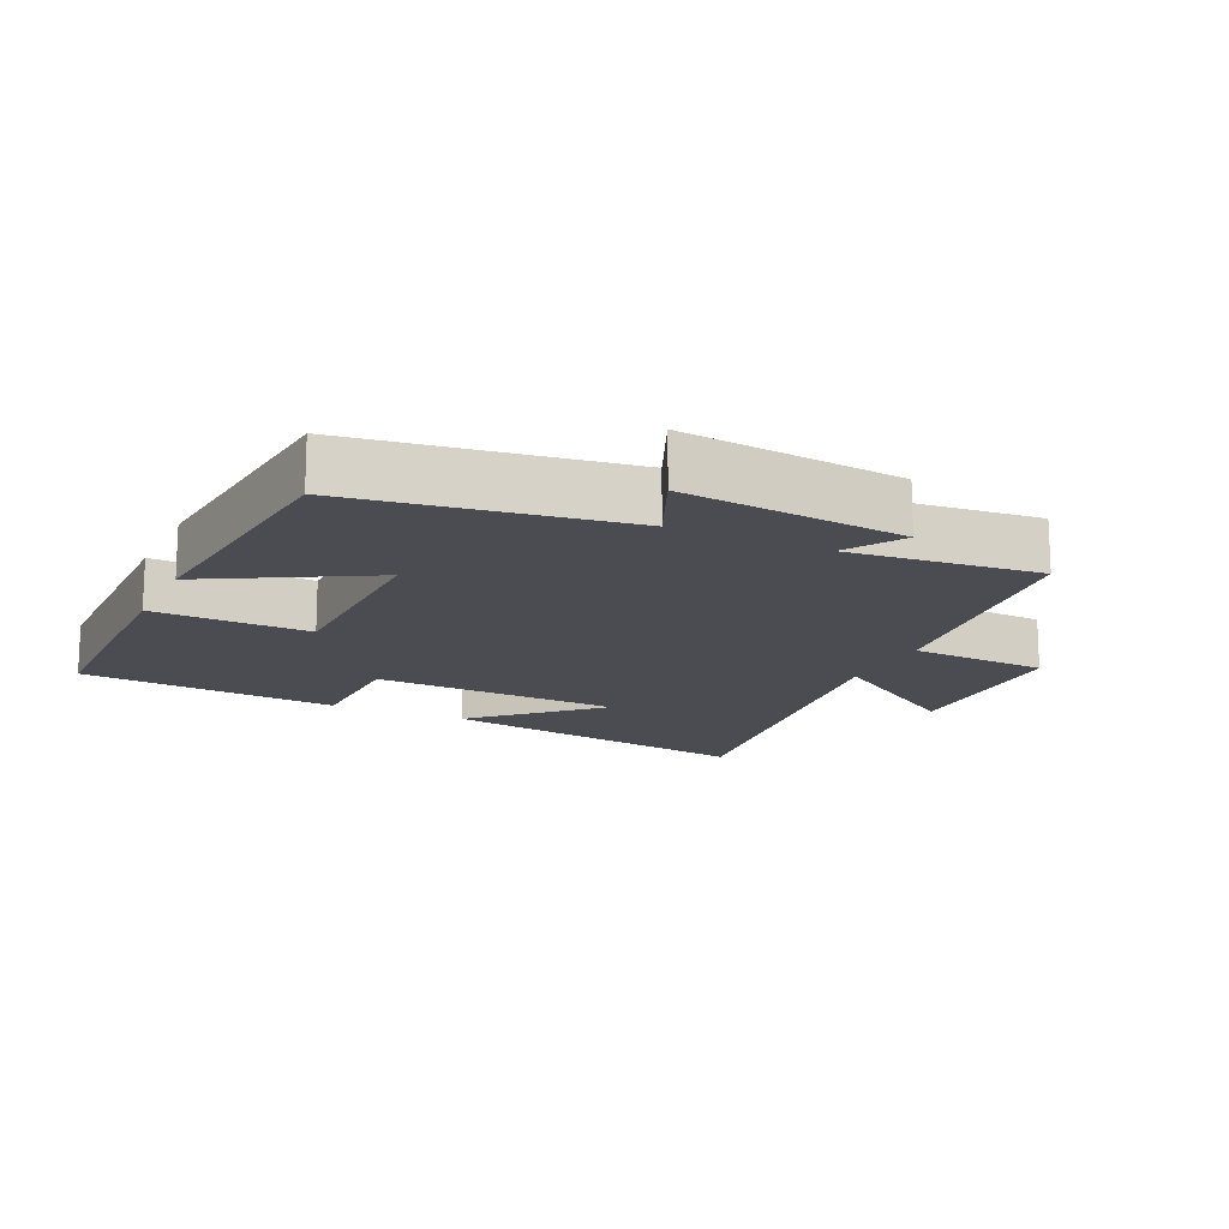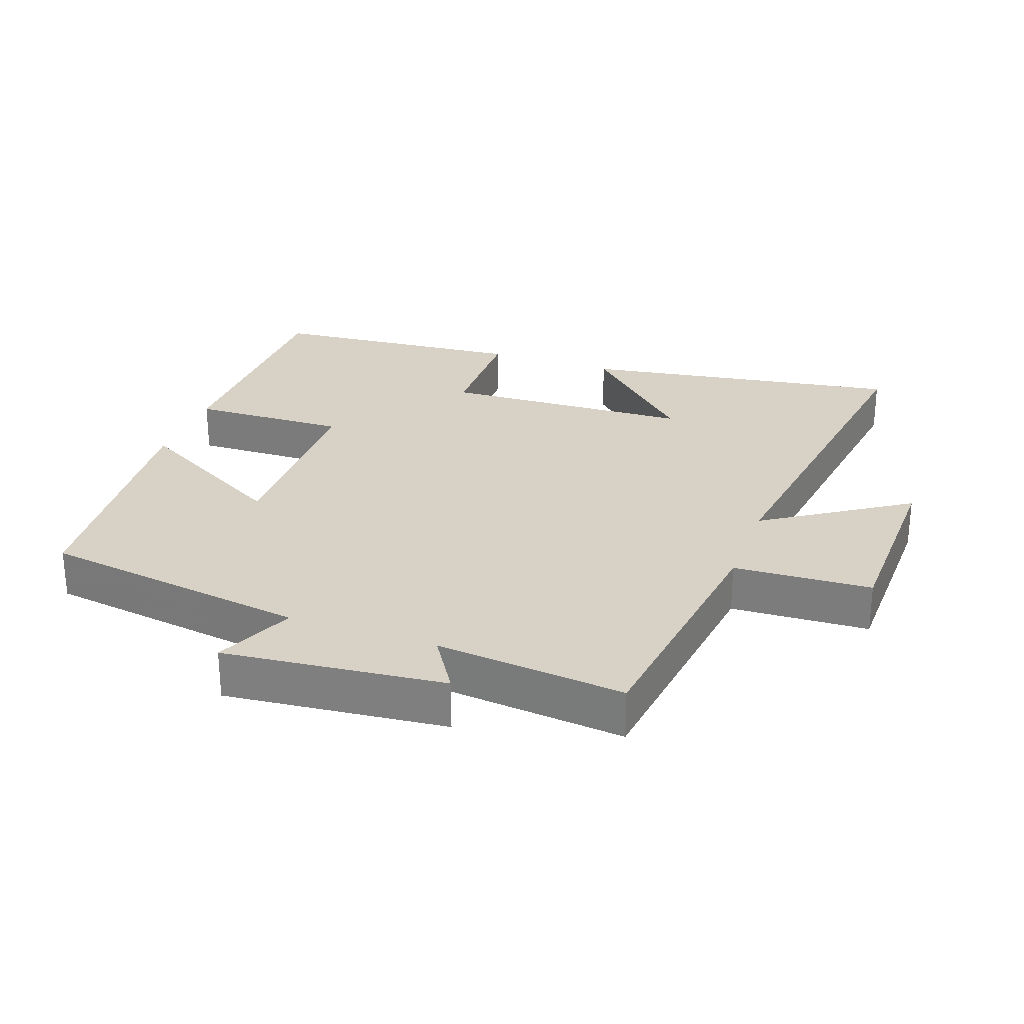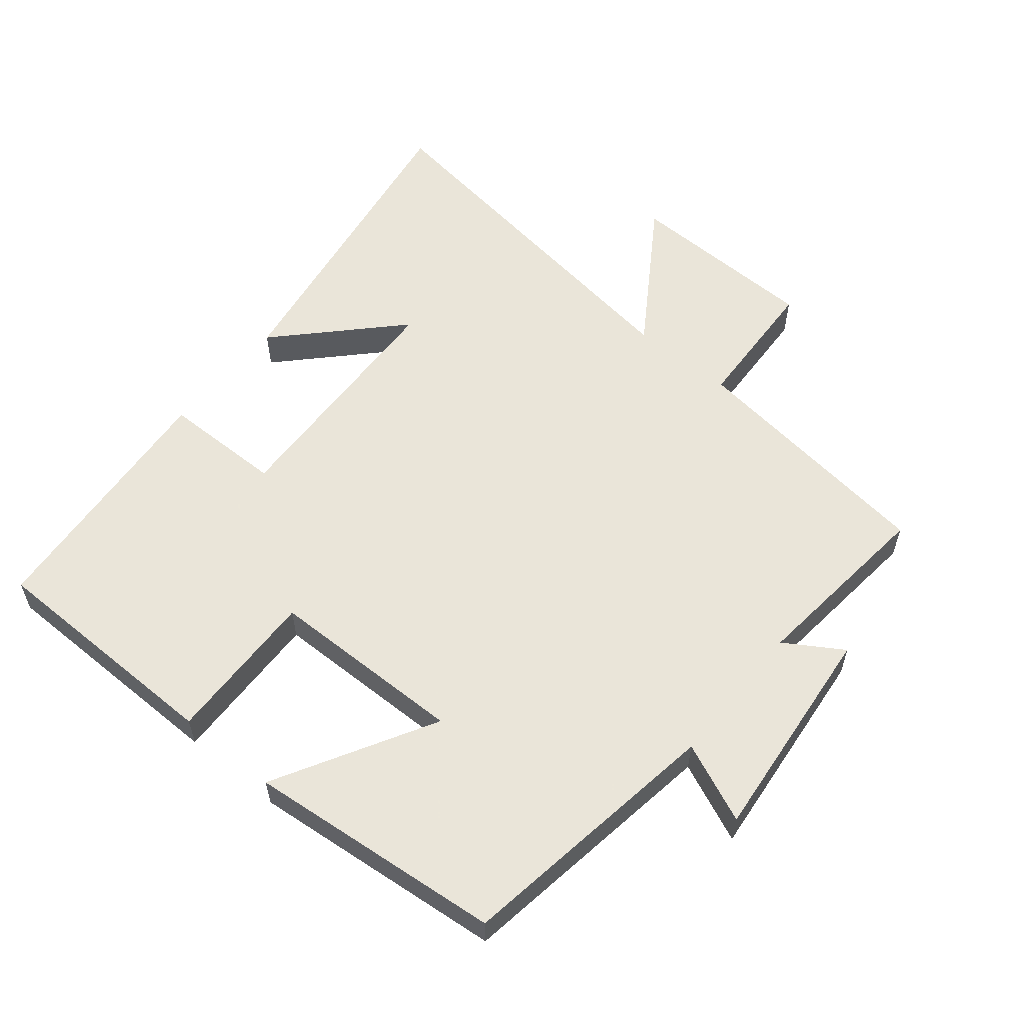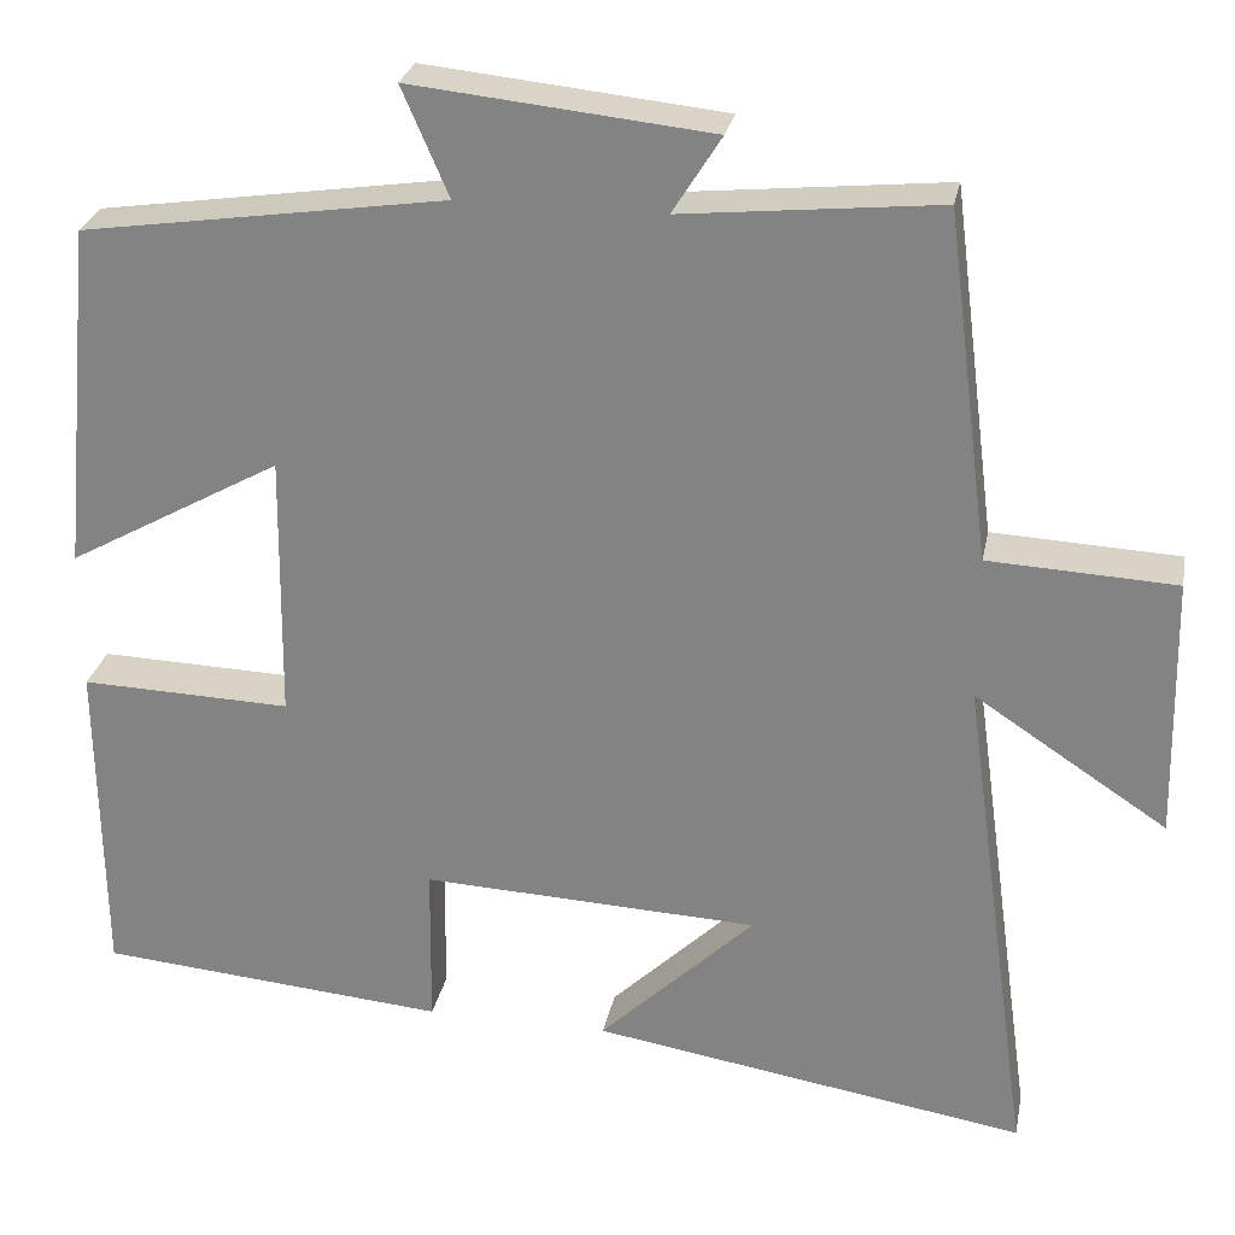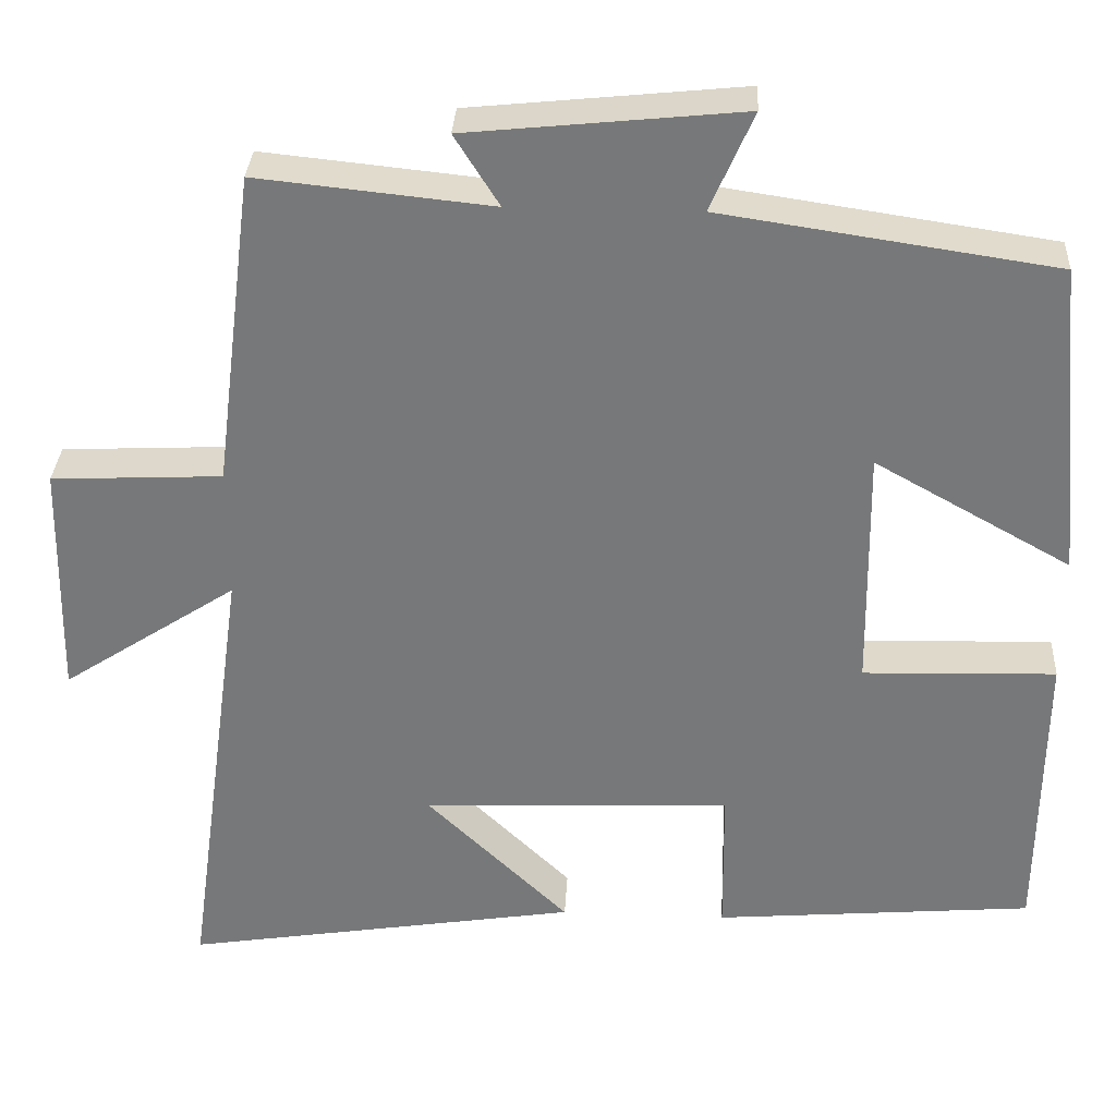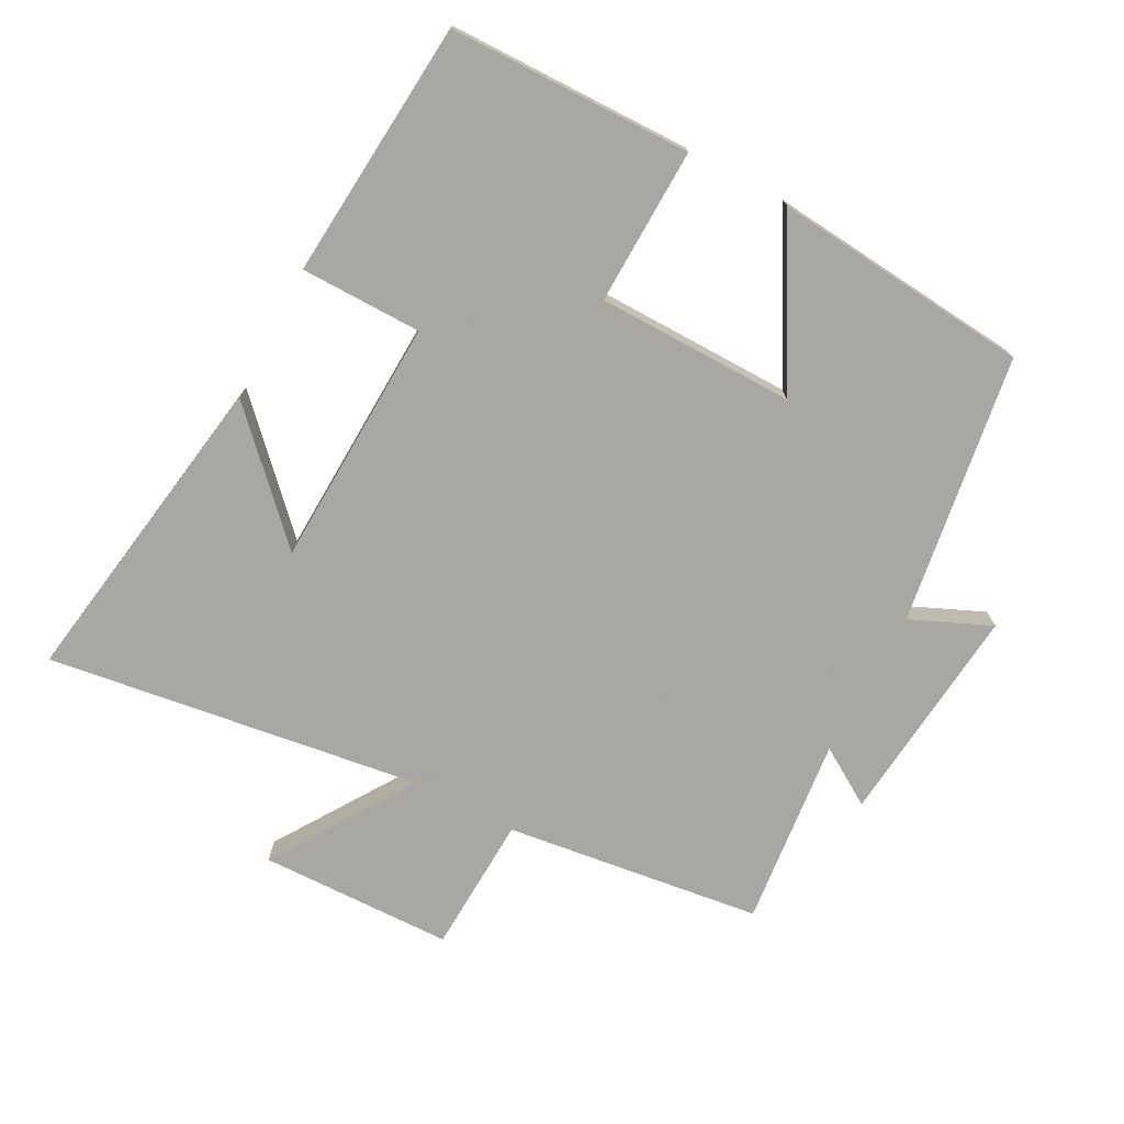
<metadata>
{"format":"obj","ext":"obj","renderer":"f3d","projection":"perspective","resolution":1024,"background":"white","views":[{"elev":-15.4,"azim":-25.2,"up":"+Y"},{"elev":27.4,"azim":19.7,"up":"+Y"},{"elev":57.7,"azim":-50.6,"up":"+Y"},{"elev":27.0,"azim":11.0,"up":"+Z"},{"elev":32.3,"azim":-176.9,"up":"+Z"},{"elev":-74.4,"azim":-117.8,"up":"+Y"}]}
</metadata>
<code>
v -0.463 0.07 0.44
v -0.059 0.07 0.5
v -0.111 0.07 0.62
v 0.221 0.07 0.586
v 0.167 0.07 0.5
v 0.451 0.07 0.529
v 0.5 0.07 0.144
v 0.707 0.07 0.134
v 0.713 0.07 -0.156
v 0.5 0.07 -0.016
v 0.578 0.07 -0.577
v 0.096 0.07 -0.5
v 0.268 0.07 -0.334
v -0.106 0.07 -0.318
v -0.108 0.07 -0.5
v -0.496 0.07 -0.467
v -0.5 0.07 -0.102
v -0.266 0.07 -0.109
v -0.262 0.07 0.187
v -0.5 0.07 0.054
v -0.463 0 0.44
v -0.059 0 0.5
v -0.111 0 0.62
v 0.221 0 0.586
v 0.167 0 0.5
v 0.451 0 0.529
v 0.5 0 0.144
v 0.707 0 0.134
v 0.713 0 -0.156
v 0.5 0 -0.016
v 0.578 0 -0.577
v 0.096 0 -0.5
v 0.268 0 -0.334
v -0.106 0 -0.318
v -0.108 0 -0.5
v -0.496 0 -0.467
v -0.5 0 -0.102
v -0.266 0 -0.109
v -0.262 0 0.187
v -0.5 0 0.054
f 19 20 1 2
f 18 19 2
f 16 17 18
f 15 16 18
f 14 15 18
f 13 14 18 2
f 11 12 13
f 10 11 13 2
f 7 8 9 10
f 5 6 7 10
f 5 10 2 3
f 3 4 5
f 22 21 40 39
f 22 39 38
f 38 37 36
f 38 36 35
f 38 35 34
f 22 38 34 33
f 33 32 31
f 22 33 31 30
f 30 29 28 27
f 30 27 26 25
f 23 22 30 25
f 25 24 23
f 1 21 22 2
f 2 22 23 3
f 3 23 24 4
f 4 24 25 5
f 5 25 26 6
f 6 26 27 7
f 7 27 28 8
f 8 28 29 9
f 9 29 30 10
f 10 30 31 11
f 11 31 32 12
f 12 32 33 13
f 13 33 34 14
f 14 34 35 15
f 15 35 36 16
f 16 36 37 17
f 17 37 38 18
f 18 38 39 19
f 19 39 40 20
f 20 40 21 1

</code>
